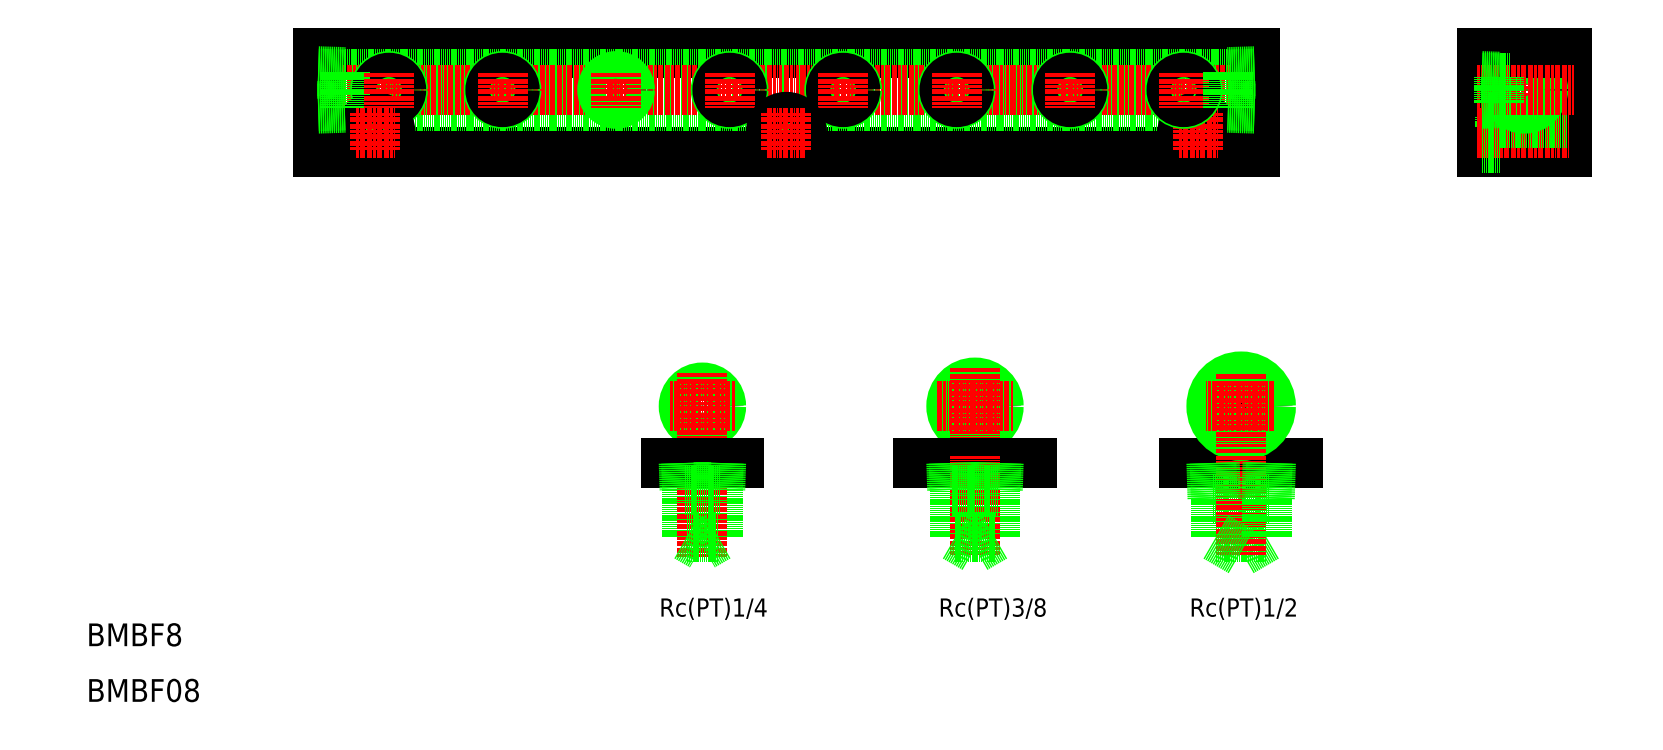
<metadata>
{"format":"dxf","ext":"dxf","renderer":"ezdxf+matplotlib","layout":"modelspace","background":"white","min_lineweight":24,"dpi":150}
</metadata>
<code>
0
SECTION
2
ENTITIES
0
TEXT
8
0
10
1417
20
2507
30
0
40
6.4
1
Rc(PT)3/8
72
     2
11
1468
21
2510
31
0
73
     2
0
TEXT
8
0
10
1320
20
2507
30
0
40
6.4
1
Rc(PT)1/4
72
     2
11
1369
21
2510
31
0
73
     2
0
CIRCLE
8
0
10
1346
20
2581
30
0
40
5.722
0
CIRCLE
8
0
10
1346
20
2581
30
0
40
6.578
0
LINE
8
CENTER
10
1346
20
2593
30
0
11
1346
21
2570
31
0
0
LINE
8
0
10
1352
20
2552
30
0
11
1352
21
2535
31
0
0
LINE
8
0
10
1341
20
2552
30
0
11
1341
21
2535
31
0
0
LINE
8
CENTER
10
1346
20
2563
30
0
11
1346
21
2528
31
0
0
LINE
8
0
10
1352
20
2535
30
0
11
1346
21
2532
31
0
0
LINE
8
0
10
1341
20
2535
30
0
11
1352
21
2535
31
0
0
LINE
8
0
10
1341
20
2535
30
0
11
1346
21
2532
31
0
0
LINE
8
0
10
1359
20
2561
30
0
11
1333
21
2561
31
0
0
LINE
8
0
10
1353
20
2552
30
0
11
1340
21
2552
31
0
0
LINE
8
0
10
1341
20
2561
30
0
11
1341
21
2552
31
0
0
LINE
8
0
10
1340
20
2561
30
0
11
1340
21
2552
31
0
0
LINE
8
0
10
1352
20
2561
30
0
11
1352
21
2552
31
0
0
LINE
8
0
10
1353
20
2561
30
0
11
1353
21
2552
31
0
0
LINE
8
CENTER
10
1335
20
2581
30
0
11
1358
21
2581
31
0
0
LINE
8
0
10
1516
20
2561
30
0
11
1556
21
2561
31
0
0
TEXT
8
0
10
1507
20
2507
30
0
40
6.4
1
Rc(PT)1/2
72
     2
11
1556
21
2510
31
0
73
     2
0
CIRCLE
8
0
10
1536
20
2581
30
0
40
9.316
0
CIRCLE
8
0
10
1536
20
2581
30
0
40
10.48
0
LINE
8
0
10
1536
20
2530
30
0
11
1545
21
2535
31
0
0
LINE
8
0
10
1527
20
2535
30
0
11
1545
21
2535
31
0
0
LINE
8
0
10
1526
20
2548
30
0
11
1546
21
2548
31
0
0
LINE
8
CENTER
10
1548
20
2581
30
0
11
1524
21
2581
31
0
0
CIRCLE
8
0
10
1442
20
2581
30
0
40
7.475
0
CIRCLE
8
0
10
1442
20
2581
30
0
40
8.331
0
LINE
8
CENTER
10
1442
20
2595
30
0
11
1442
21
2568
31
0
0
LINE
8
0
10
1422
20
2561
30
0
11
1462
21
2561
31
0
0
LINE
8
0
10
1449
20
2535
30
0
11
1449
21
2551
31
0
0
LINE
8
0
10
1435
20
2535
30
0
11
1435
21
2551
31
0
0
LINE
8
CENTER
10
1442
20
2564
30
0
11
1442
21
2529
31
0
0
LINE
8
0
10
1449
20
2535
30
0
11
1435
21
2535
31
0
0
LINE
8
0
10
1442
20
2531
30
0
11
1435
21
2535
31
0
0
LINE
8
0
10
1442
20
2531
30
0
11
1449
21
2535
31
0
0
LINE
8
0
10
1434
20
2551
30
0
11
1450
21
2551
31
0
0
LINE
8
0
10
1434
20
2561
30
0
11
1434
21
2551
31
0
0
LINE
8
0
10
1435
20
2561
30
0
11
1435
21
2551
31
0
0
LINE
8
0
10
1451
20
2561
30
0
11
1450
21
2551
31
0
0
LINE
8
0
10
1450
20
2561
30
0
11
1450
21
2551
31
0
0
LINE
8
CENTER
10
1429
20
2581
30
0
11
1456
21
2581
31
0
0
LINE
8
CENTER
10
1536
20
2565
30
0
11
1536
21
2593
31
0
0
LINE
8
0
10
1527
20
2535
30
0
11
1527
21
2548
31
0
0
LINE
8
CENTER
10
1536
20
2529
30
0
11
1536
21
2564
31
0
0
LINE
8
0
10
1536
20
2530
30
0
11
1527
21
2535
31
0
0
LINE
8
0
10
1526
20
2561
30
0
11
1526
21
2548
31
0
0
LINE
8
0
10
1527
20
2561
30
0
11
1527
21
2548
31
0
0
LINE
8
0
10
1545
20
2535
30
0
11
1545
21
2548
31
0
0
LINE
8
0
10
1545
20
2561
30
0
11
1545
21
2548
31
0
0
LINE
8
0
10
1547
20
2561
30
0
11
1546
21
2548
31
0
0
LINE
8
0
10
1211
20
2671
30
0
11
1541
21
2671
31
0
0
LINE
8
0
10
1211
20
2706
30
0
11
1541
21
2706
31
0
0
LINE
8
0
10
1220
20
2687
30
0
11
1532
21
2687
31
0
0
LINE
8
0
10
1220
20
2698
30
0
11
1532
21
2698
31
0
0
LINE
8
CENTER
10
1209
20
2693
30
0
11
1542
21
2693
31
0
0
TEXT
8
0
10
1129
20
2497
30
0
40
8
1
BMBF8
0
TEXT
8
0
10
1129
20
2477
30
0
40
8
1
BMBF08
0
CIRCLE
8
0
10
1236
20
2693
30
0
40
4.864
0
CIRCLE
8
0
10
1236
20
2693
30
0
40
4.283
0
LINE
8
0
10
1211
20
2706
30
0
11
1211
21
2671
31
0
0
CIRCLE
8
0
10
1231
20
2678
30
0
40
3.3
0
CIRCLE
8
0
10
1231
20
2678
30
0
40
5.5
0
LINE
8
CENTER
10
1231
20
2685
30
0
11
1231
21
2671
31
0
0
LINE
8
CENTER
10
1224
20
2678
30
0
11
1238
21
2678
31
0
0
LINE
8
0
10
1211
20
2686
30
0
11
1220
21
2686
31
0
0
LINE
8
0
10
1211
20
2687
30
0
11
1220
21
2687
31
0
0
LINE
8
0
10
1211
20
2699
30
0
11
1220
21
2699
31
0
0
LINE
8
0
10
1211
20
2698
30
0
11
1220
21
2698
31
0
0
LINE
8
0
10
1220
20
2699
30
0
11
1220
21
2686
31
0
0
LINE
8
CENTER
10
1236
20
2698
30
0
11
1236
21
2686
31
0
0
LINE
8
0
10
1273
20
2671
30
0
11
1273
21
2671
31
0
0
CIRCLE
8
0
10
1276
20
2693
30
0
40
4.864
0
CIRCLE
8
0
10
1276
20
2693
30
0
40
4.283
0
LINE
8
CENTER
10
1276
20
2698
30
0
11
1276
21
2686
31
0
0
CIRCLE
8
0
10
1316
20
2693
30
0
40
4.283
0
CIRCLE
8
0
10
1316
20
2693
30
0
40
4.864
0
LINE
8
CENTER
10
1316
20
2698
30
0
11
1316
21
2686
31
0
0
LINE
8
0
10
1336
20
2671
30
0
11
1336
21
2671
31
0
0
CIRCLE
8
0
10
1356
20
2693
30
0
40
4.864
0
CIRCLE
8
0
10
1356
20
2693
30
0
40
4.283
0
LINE
8
CENTER
10
1356
20
2698
30
0
11
1356
21
2686
31
0
0
CIRCLE
8
0
10
1476
20
2693
30
0
40
4.864
0
CIRCLE
8
0
10
1476
20
2693
30
0
40
4.283
0
LINE
8
CENTER
10
1476
20
2698
30
0
11
1476
21
2686
31
0
0
LINE
8
0
10
1541
20
2706
30
0
11
1541
21
2671
31
0
0
CIRCLE
8
0
10
1521
20
2678
30
0
40
3.3
0
CIRCLE
8
0
10
1521
20
2678
30
0
40
5.5
0
LINE
8
CENTER
10
1521
20
2685
30
0
11
1521
21
2671
31
0
0
LINE
8
CENTER
10
1514
20
2678
30
0
11
1528
21
2678
31
0
0
CIRCLE
8
0
10
1516
20
2693
30
0
40
4.864
0
CIRCLE
8
0
10
1516
20
2693
30
0
40
4.283
0
LINE
8
CENTER
10
1516
20
2698
30
0
11
1516
21
2686
31
0
0
LINE
8
0
10
1532
20
2699
30
0
11
1532
21
2686
31
0
0
LINE
8
0
10
1541
20
2687
30
0
11
1532
21
2687
31
0
0
LINE
8
0
10
1541
20
2686
30
0
11
1532
21
2686
31
0
0
LINE
8
0
10
1541
20
2698
30
0
11
1532
21
2698
31
0
0
LINE
8
0
10
1541
20
2699
30
0
11
1532
21
2699
31
0
0
LINE
8
0
10
1651
20
2706
30
0
11
1651
21
2671
31
0
0
LINE
8
0
10
1621
20
2706
30
0
11
1621
21
2671
31
0
0
LINE
8
0
10
1627
20
2672
30
0
11
1627
21
2683
31
0
0
LINE
8
CENTER
10
1636
20
2707
30
0
11
1636
21
2668
31
0
0
LINE
8
0
10
1627
20
2674
30
0
11
1651
21
2674
31
0
0
LINE
8
0
10
1621
20
2671
30
0
11
1651
21
2671
31
0
0
LINE
8
CENTER
10
1619
20
2678
30
0
11
1652
21
2678
31
0
0
LINE
8
0
10
1621
20
2672
30
0
11
1627
21
2672
31
0
0
CIRCLE
8
0
10
1636
20
2693
30
0
40
5.722
0
CIRCLE
8
0
10
1636
20
2693
30
0
40
6.578
0
LINE
8
0
10
1627
20
2681
30
0
11
1651
21
2681
31
0
0
LINE
8
0
10
1621
20
2706
30
0
11
1651
21
2706
31
0
0
LINE
8
CENTER
10
1619
20
2693
30
0
11
1653
21
2693
31
0
0
LINE
8
0
10
1627
20
2697
30
0
11
1627
21
2688
31
0
0
LINE
8
0
10
1621
20
2683
30
0
11
1627
21
2683
31
0
0
LINE
8
0
10
1621
20
2688
30
0
11
1627
21
2688
31
0
0
LINE
8
0
10
1621
20
2688
30
0
11
1627
21
2689
31
0
0
LINE
8
0
10
1631
20
2688
30
0
11
1627
21
2688
31
0
0
LINE
8
0
10
1621
20
2697
30
0
11
1627
21
2697
31
0
0
LINE
8
0
10
1621
20
2697
30
0
11
1627
21
2697
31
0
0
LINE
8
0
10
1631
20
2697
30
0
11
1627
21
2697
31
0
0
CIRCLE
8
0
10
1436
20
2693
30
0
40
4.864
0
CIRCLE
8
0
10
1436
20
2693
30
0
40
4.283
0
LINE
8
CENTER
10
1436
20
2698
30
0
11
1436
21
2686
31
0
0
CIRCLE
8
0
10
1396
20
2693
30
0
40
4.864
0
CIRCLE
8
0
10
1396
20
2693
30
0
40
4.283
0
LINE
8
CENTER
10
1396
20
2698
30
0
11
1396
21
2686
31
0
0
CIRCLE
8
0
10
1376
20
2678
30
0
40
3.3
0
CIRCLE
8
0
10
1376
20
2678
30
0
40
5.5
0
LINE
8
CENTER
10
1376
20
2685
30
0
11
1376
21
2671
31
0
0
LINE
8
CENTER
10
1369
20
2678
30
0
11
1383
21
2678
31
0
0
ENDSEC
0
EOF

</code>
